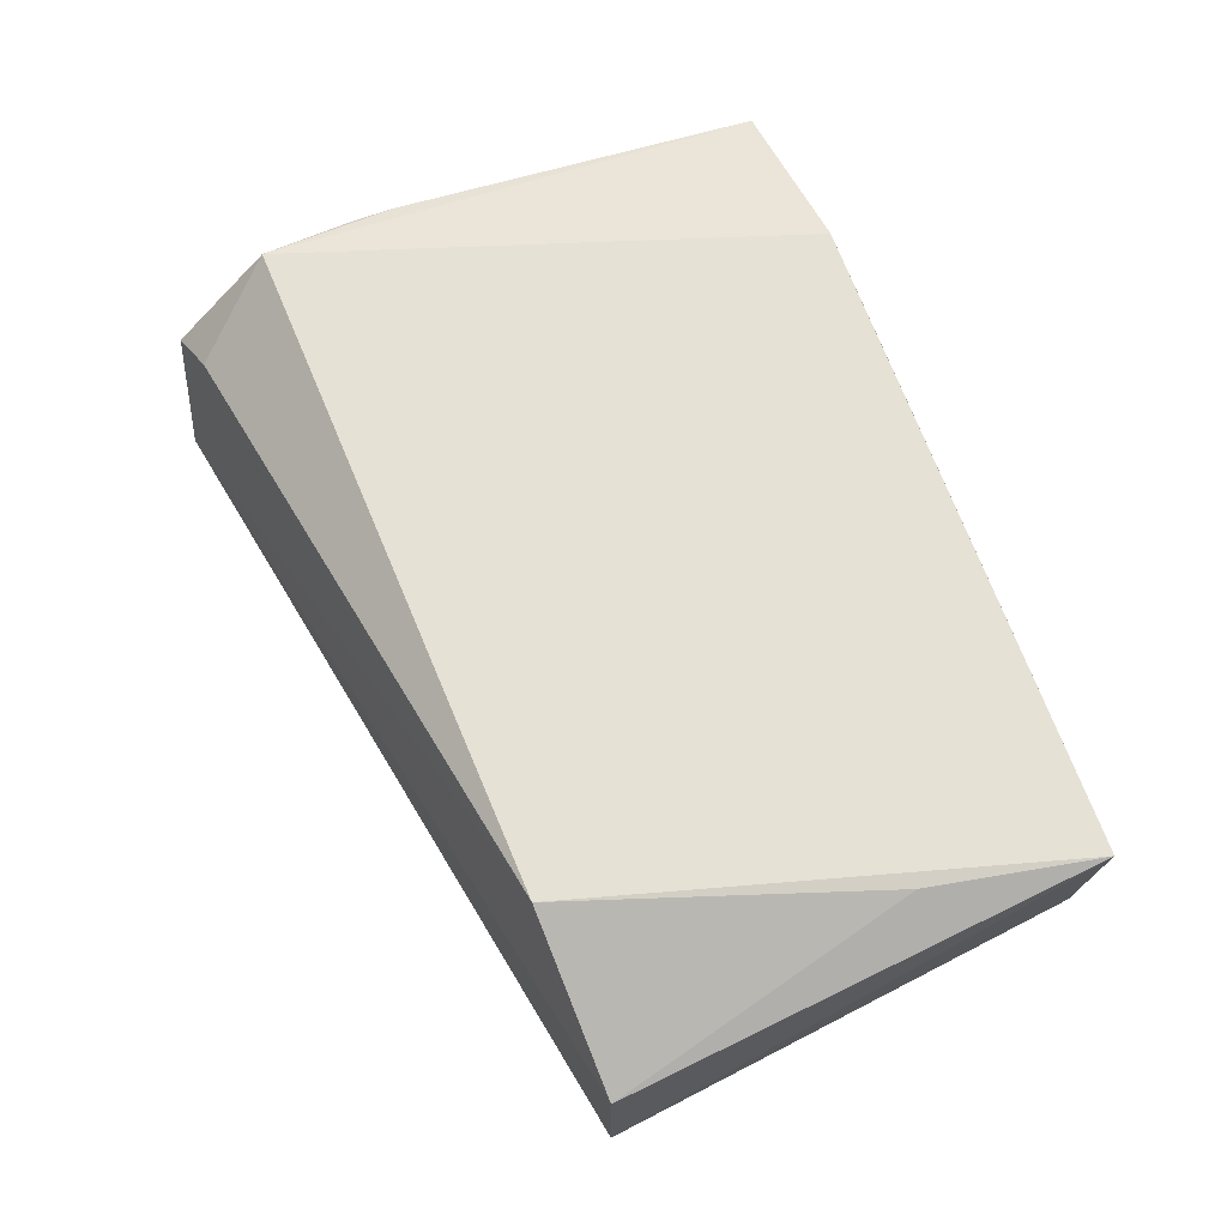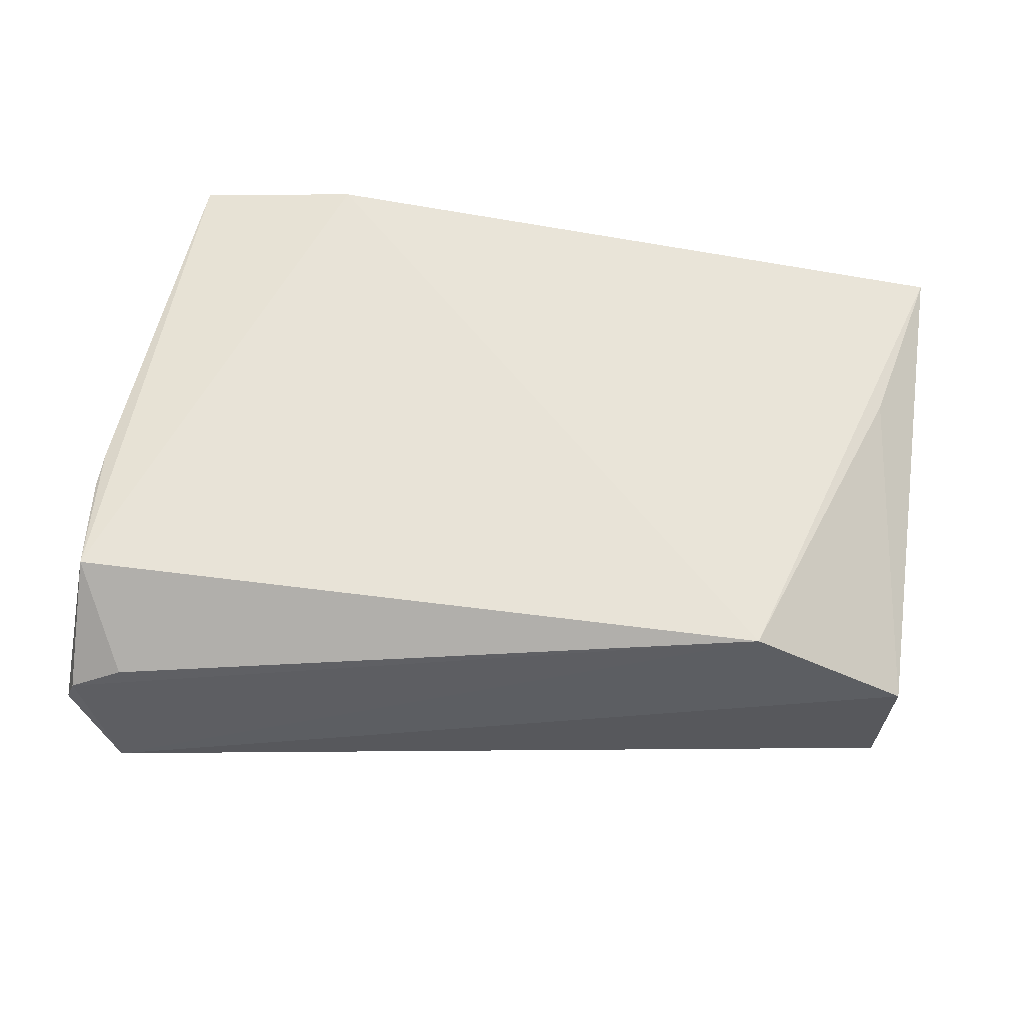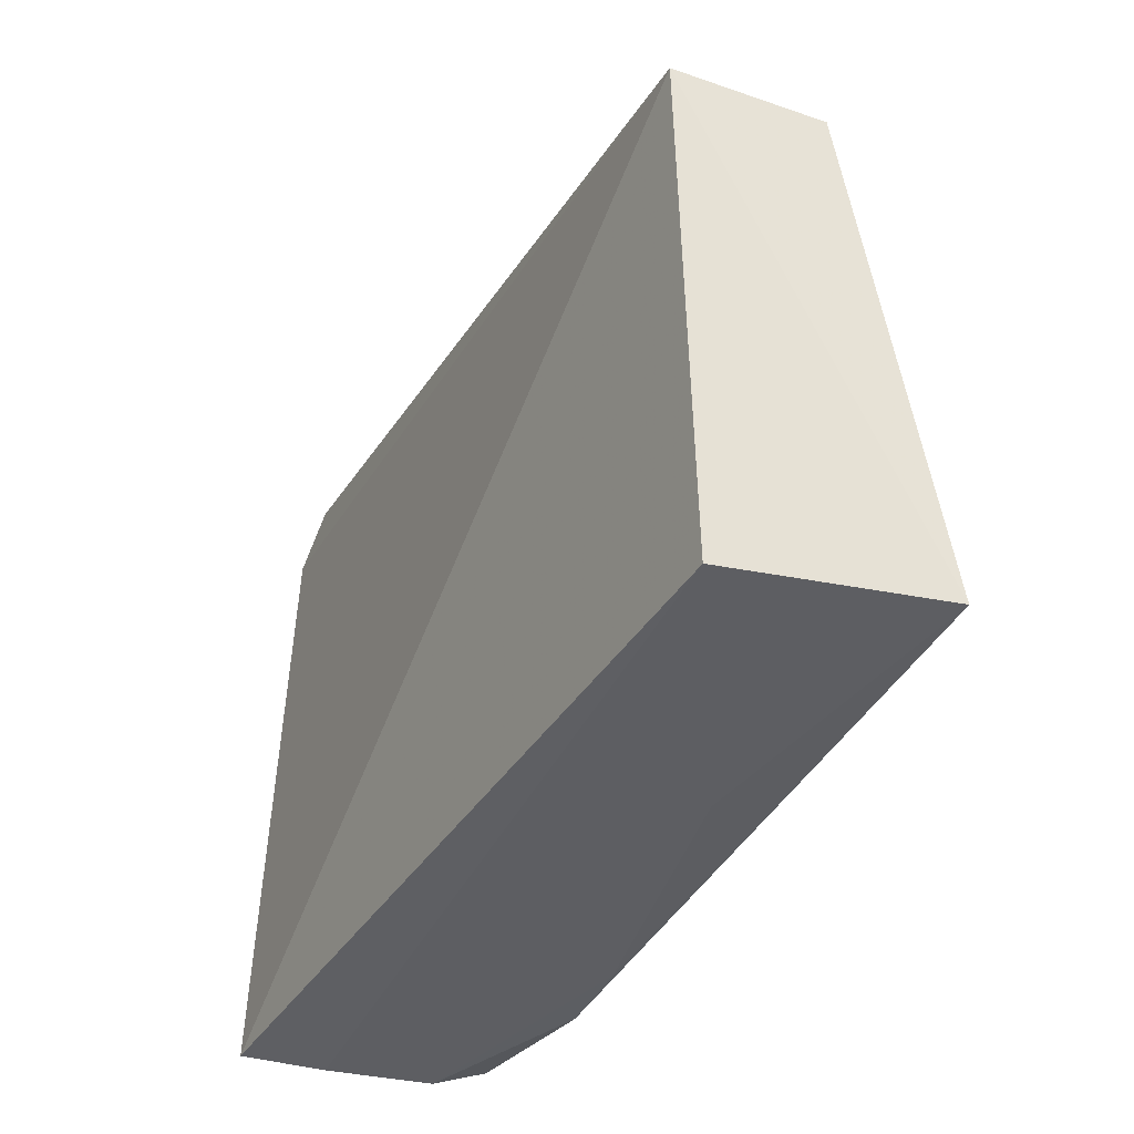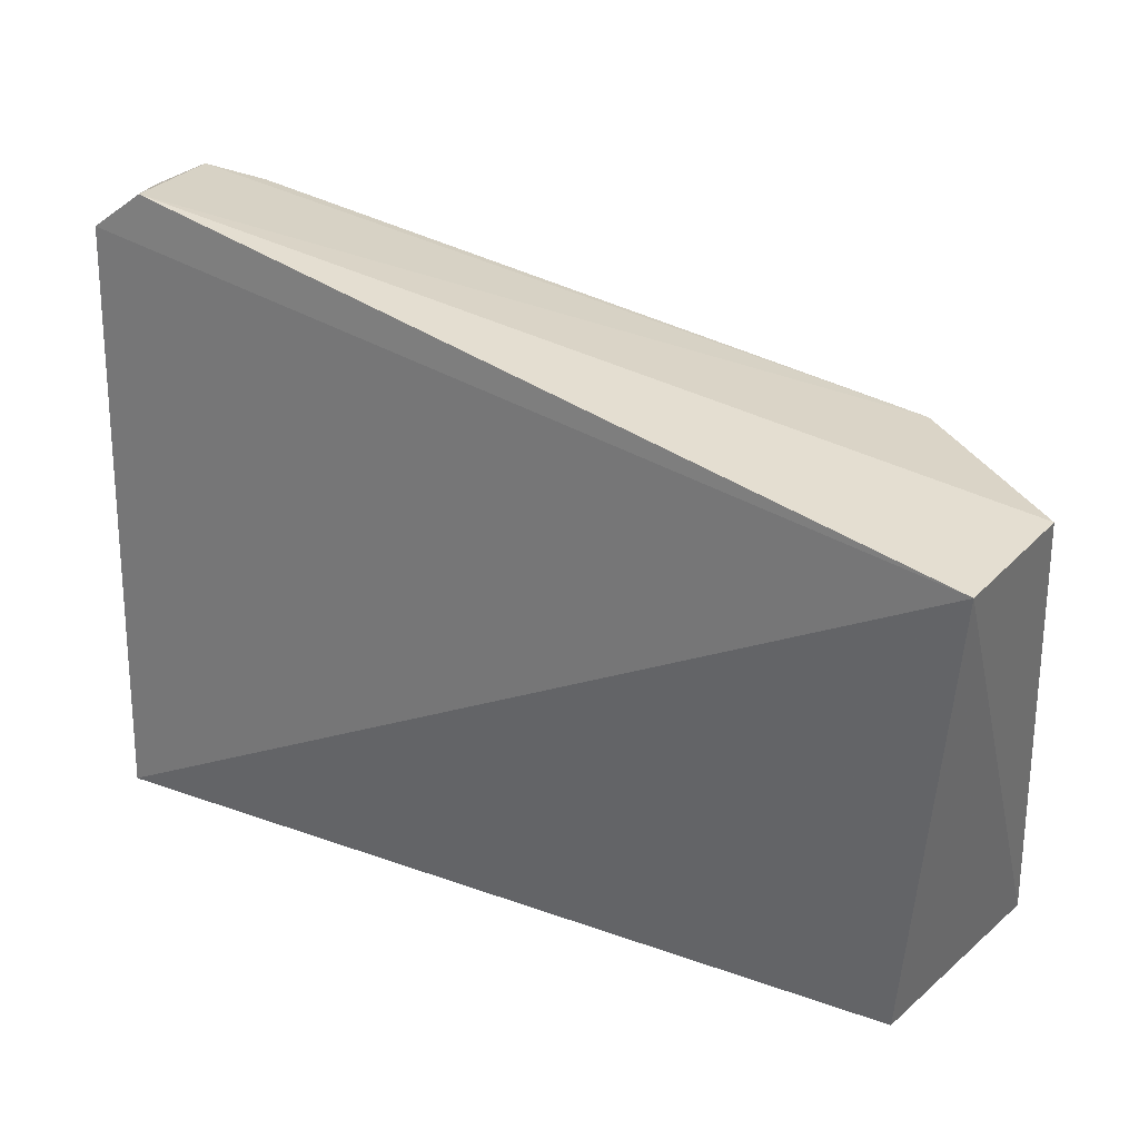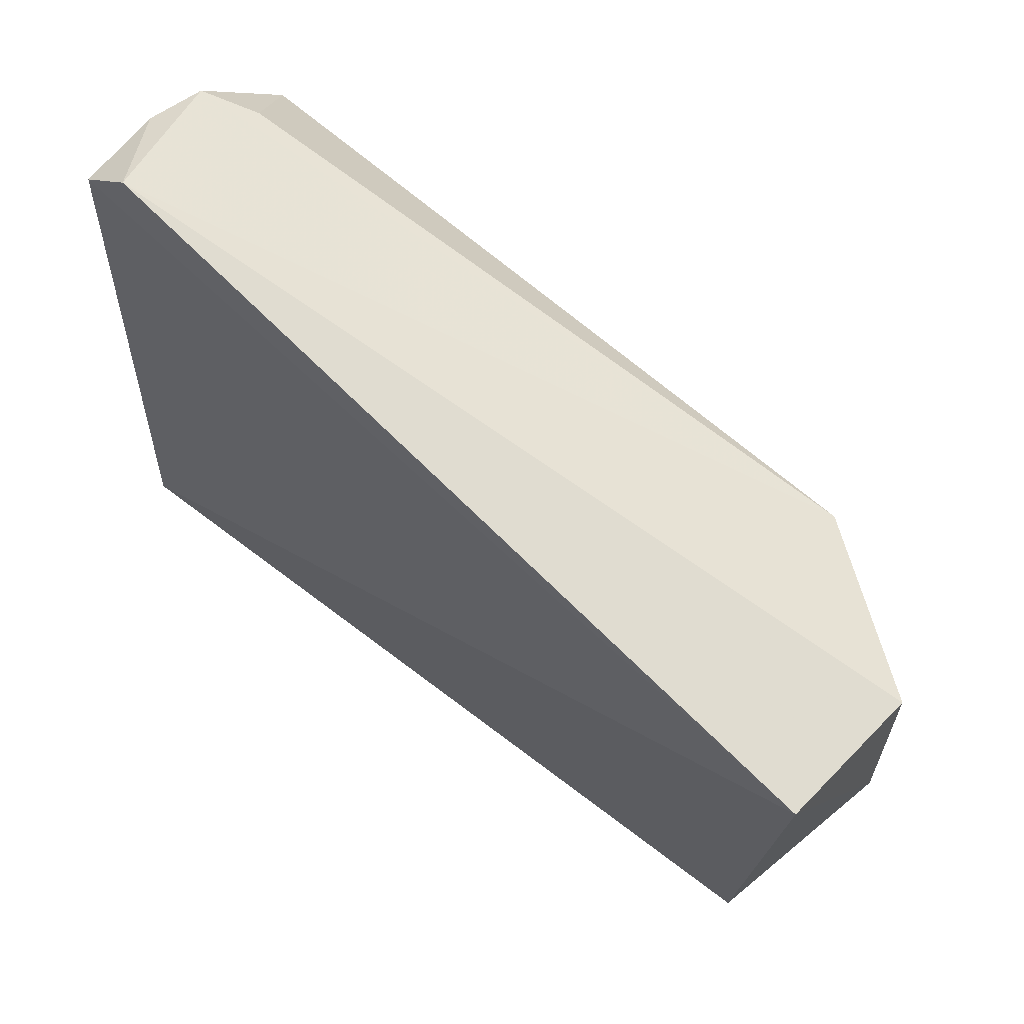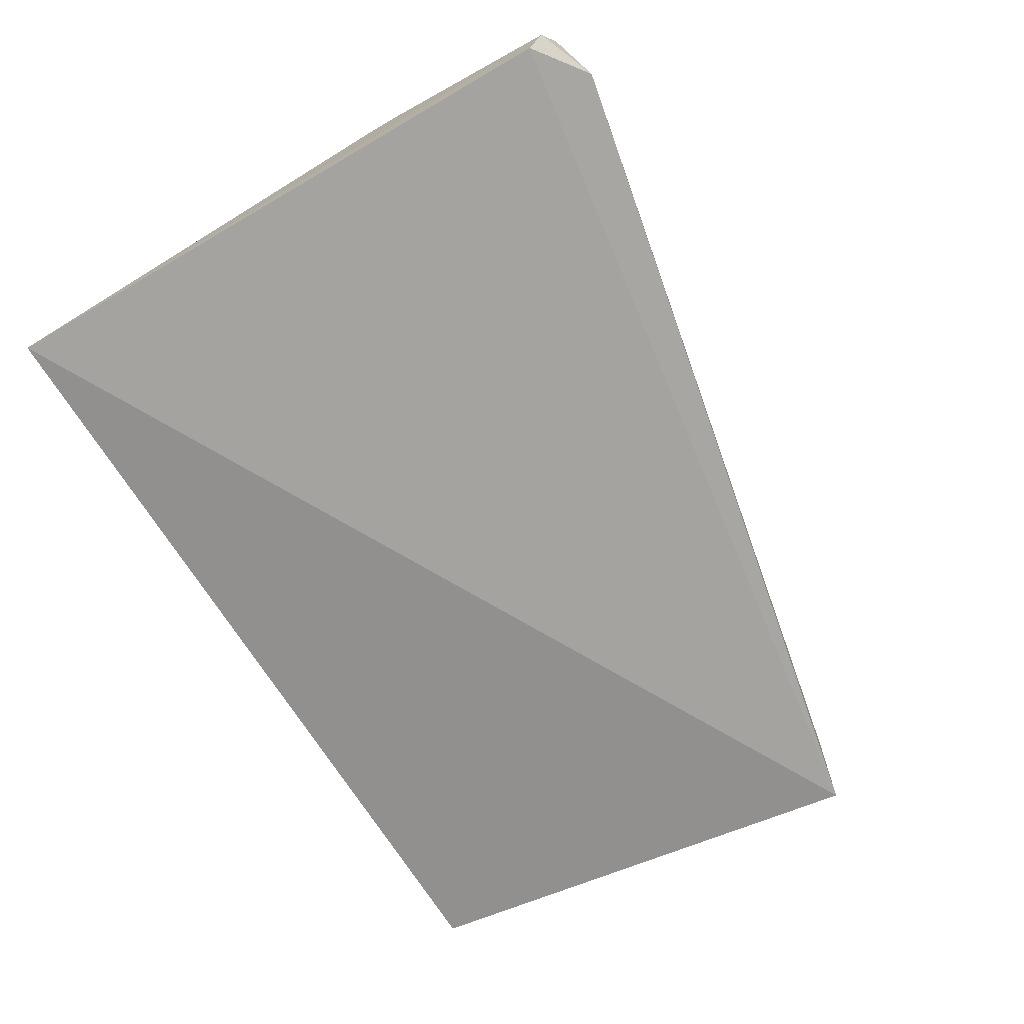
<metadata>
{"format":"obj","ext":"obj","renderer":"f3d","projection":"perspective","resolution":1024,"background":"white","views":[{"elev":64.1,"azim":70.1,"up":"+Y"},{"elev":60.3,"azim":10.3,"up":"+Y"},{"elev":-39.4,"azim":64.3,"up":"+Z"},{"elev":29.1,"azim":32.4,"up":"+Z"},{"elev":62.3,"azim":42.1,"up":"+Z"},{"elev":-72.0,"azim":-59.3,"up":"+Y"}]}
</metadata>
<code>
v 0.03279 0.09002 0.04279
v 0.04558 0.0694 0.04158
v 0.04353 0.09015 0.003205
v -0.02635 0.08409 0.001548
v -0.02347 0.06997 0.05495
v 0.04096 0.07282 0.002215
v -0.01223 0.09008 0.001923
v 0.04602 0.08159 0.04172
v -0.02845 0.06841 0.001477
v -0.02648 0.0892 0.04532
v -0.02726 0.07517 0.00118
v 0.01827 0.08568 0.002149
v 0.04094 0.08974 0.01709
v -0.02797 0.0697 0.05158
v -0.02205 0.08305 0.05241
v -0.02591 0.0886 0.003287
v -0.005001 0.08975 0.00196
v -0.0276 0.08859 0.03402
v -0.0264 0.08097 0.05354
v -0.02789 0.07667 0.05281
v -0.02758 0.08463 0.04463
v -0.02758 0.08851 0.03729
f 6 3 2
f 7 1 3
f 8 2 3
f 8 5 2
f 8 1 5
f 9 6 2
f 10 1 7
f 11 9 4
f 11 6 9
f 12 3 6
f 12 6 11
f 13 8 3
f 13 3 1
f 13 1 8
f 14 9 2
f 14 2 5
f 15 1 10
f 16 10 7
f 16 7 4
f 16 4 9
f 17 11 4
f 17 4 7
f 17 12 11
f 17 7 3
f 17 3 12
f 18 16 9
f 18 10 16
f 19 5 1
f 19 1 15
f 19 15 10
f 20 19 10
f 20 14 5
f 20 5 19
f 20 18 9
f 20 9 14
f 21 20 10
f 22 21 10
f 22 10 18
f 22 18 20
f 22 20 21

</code>
